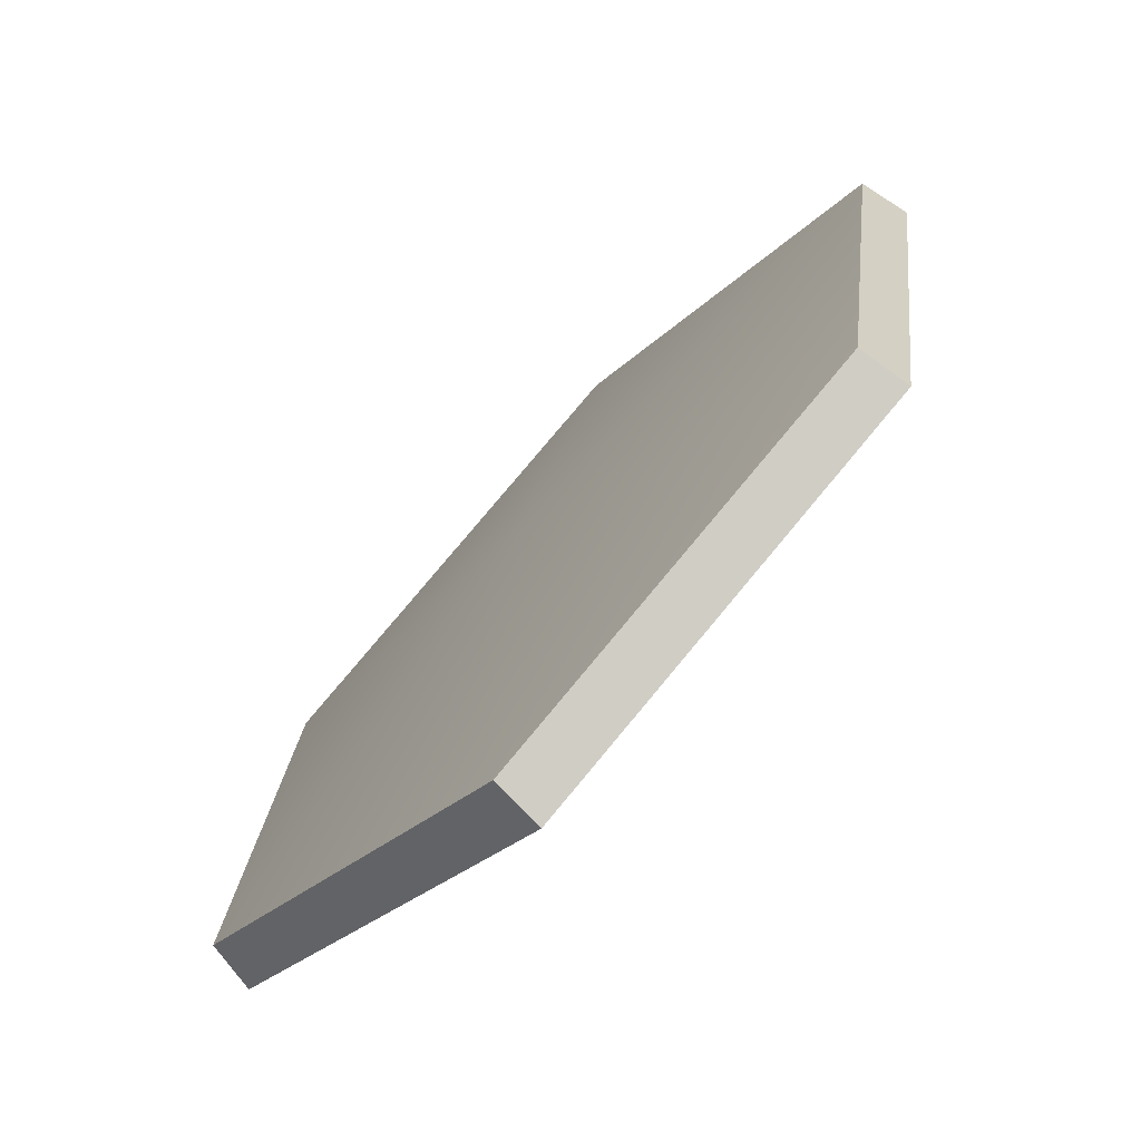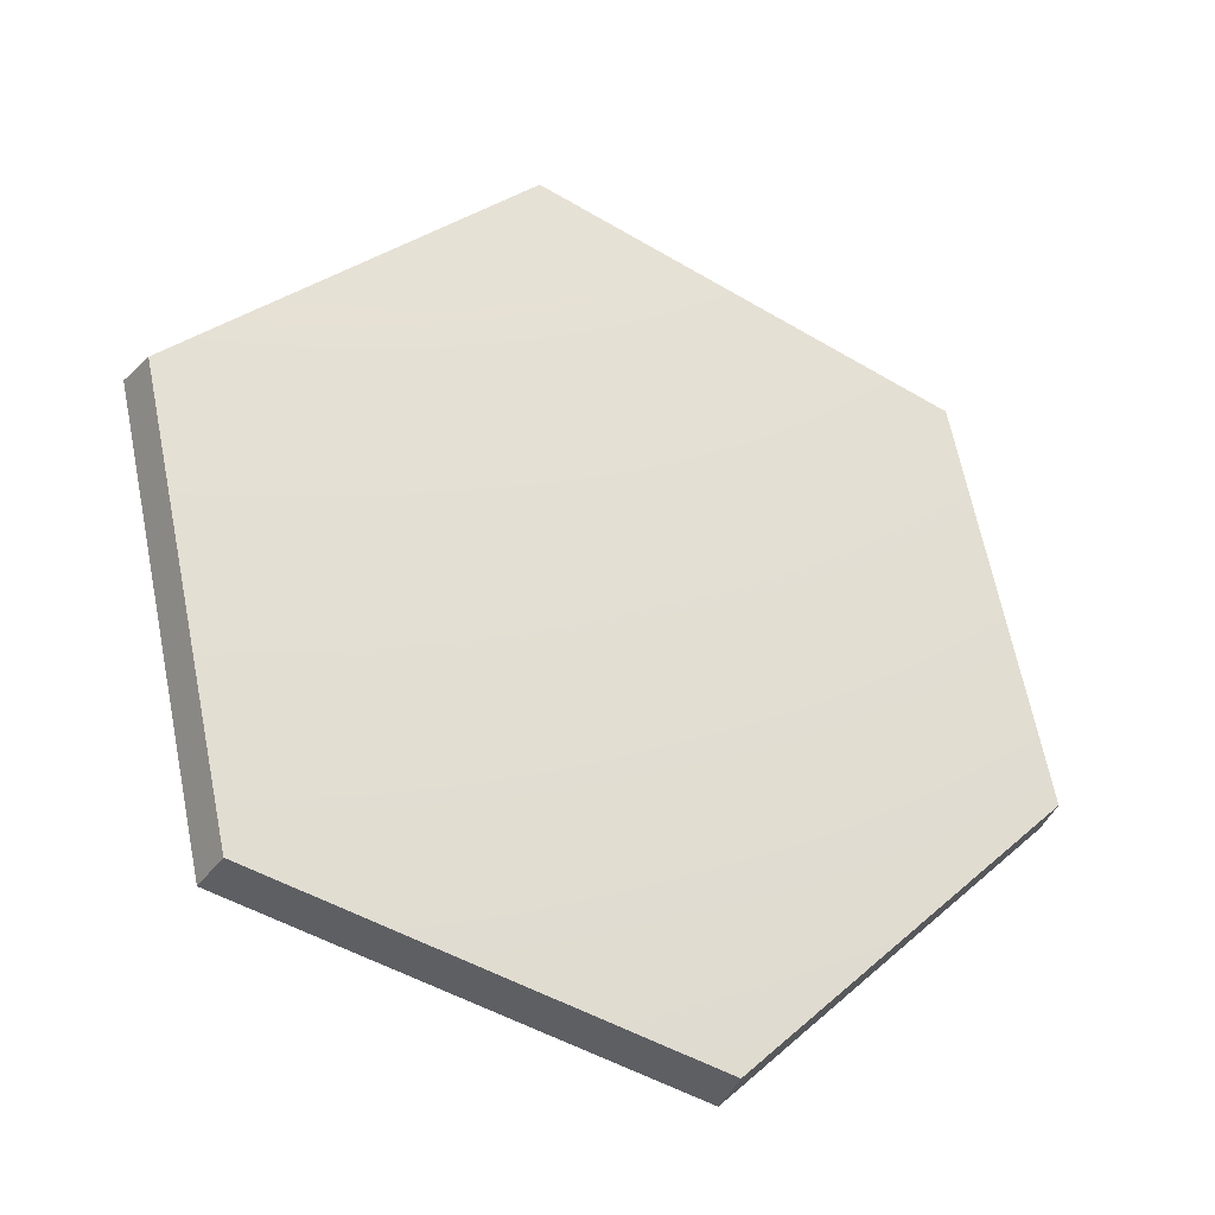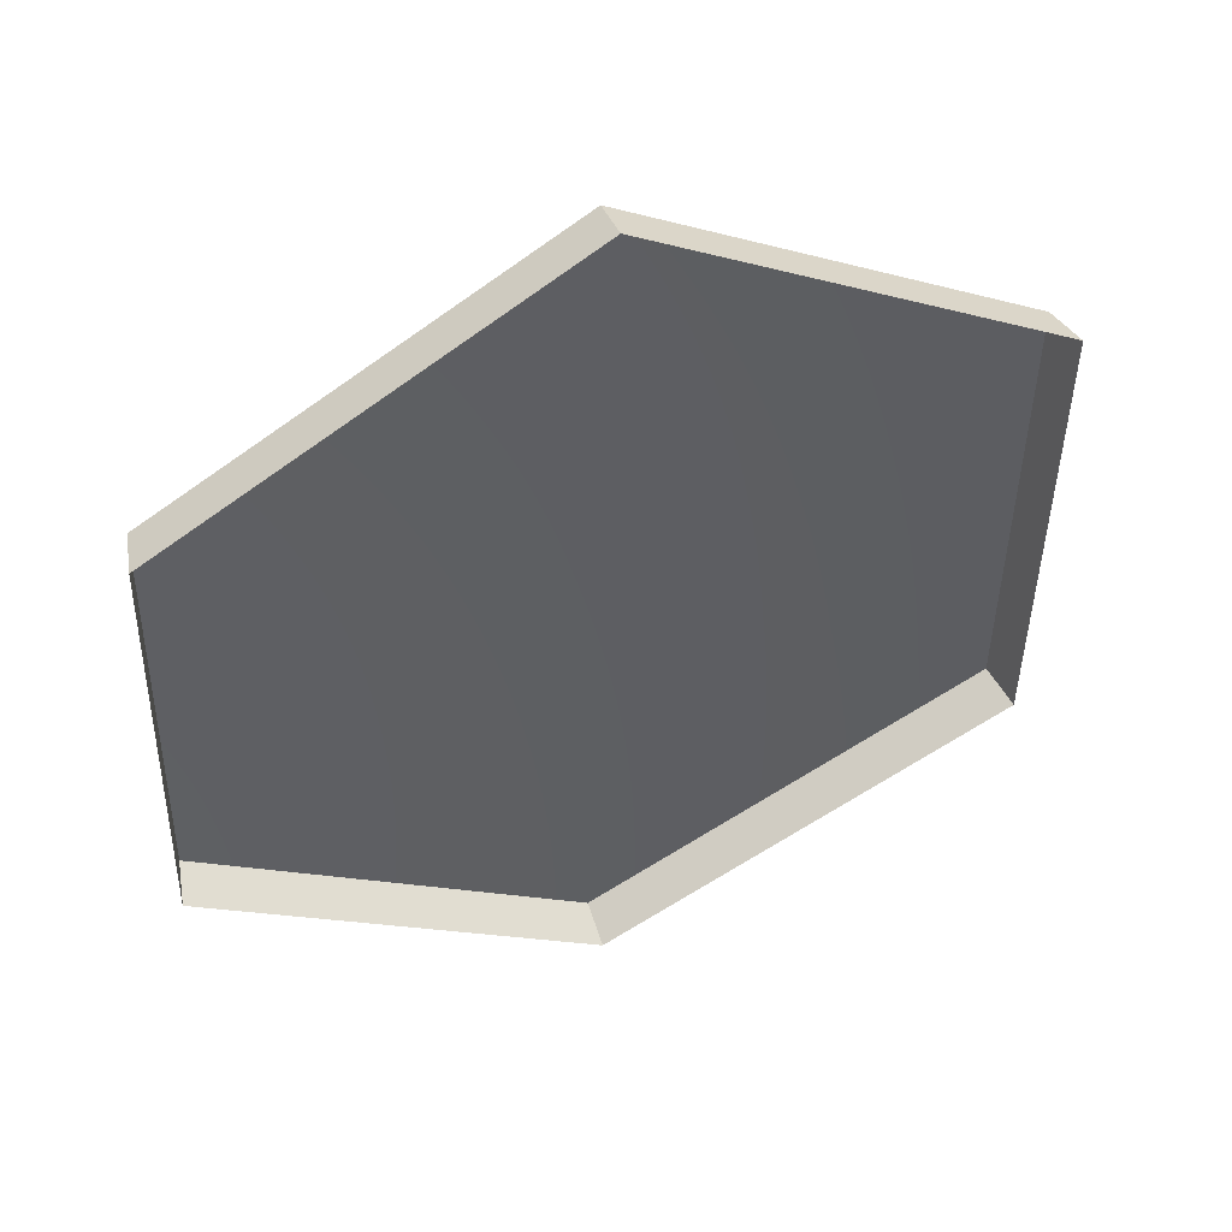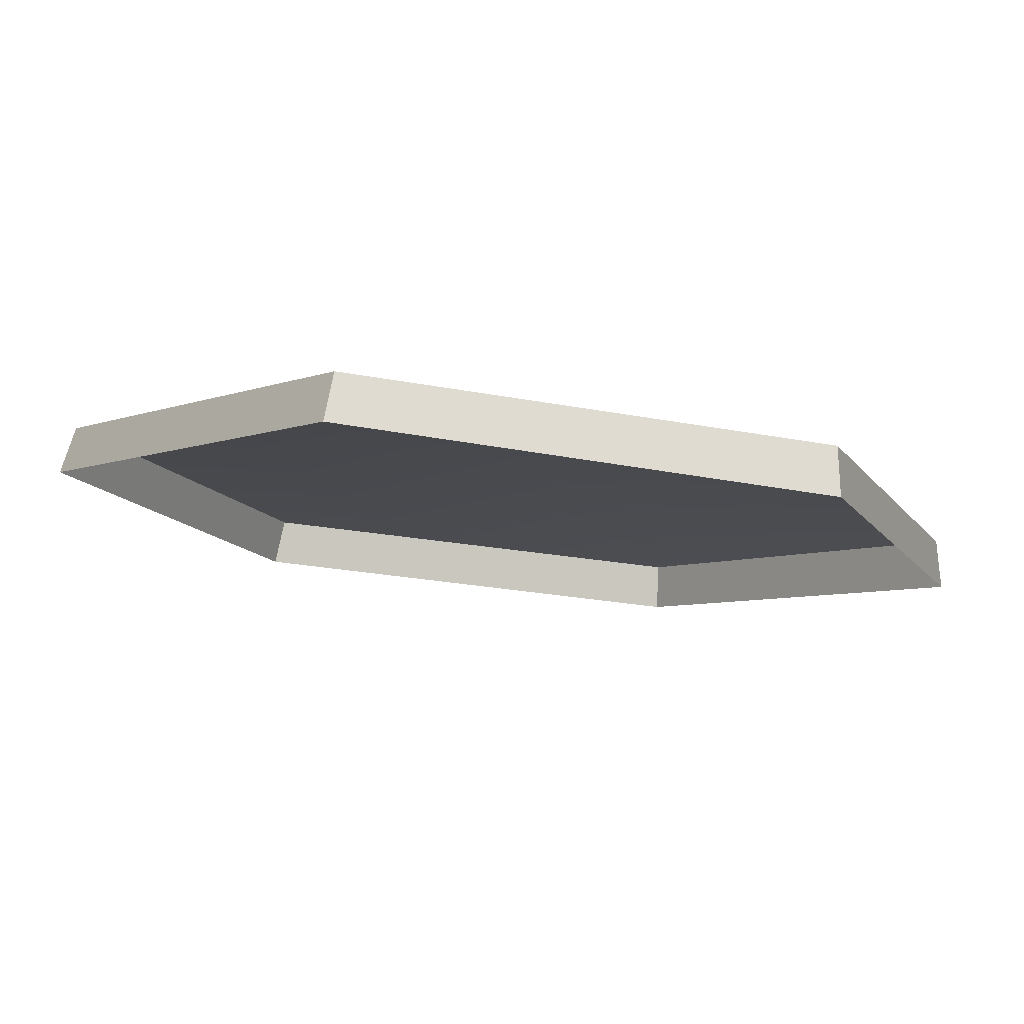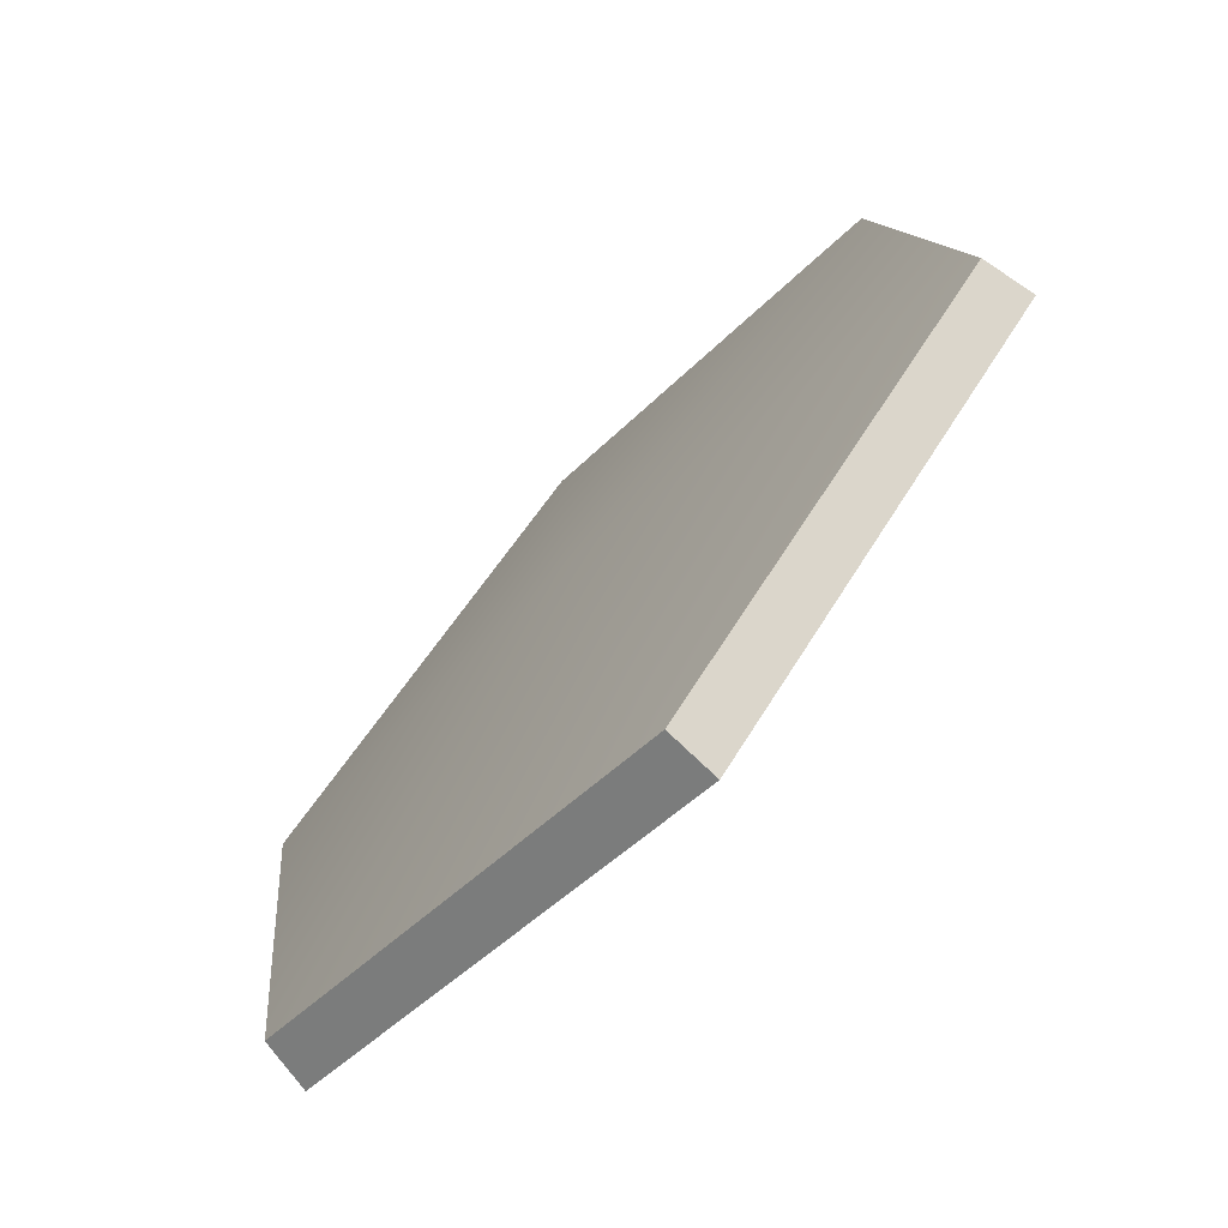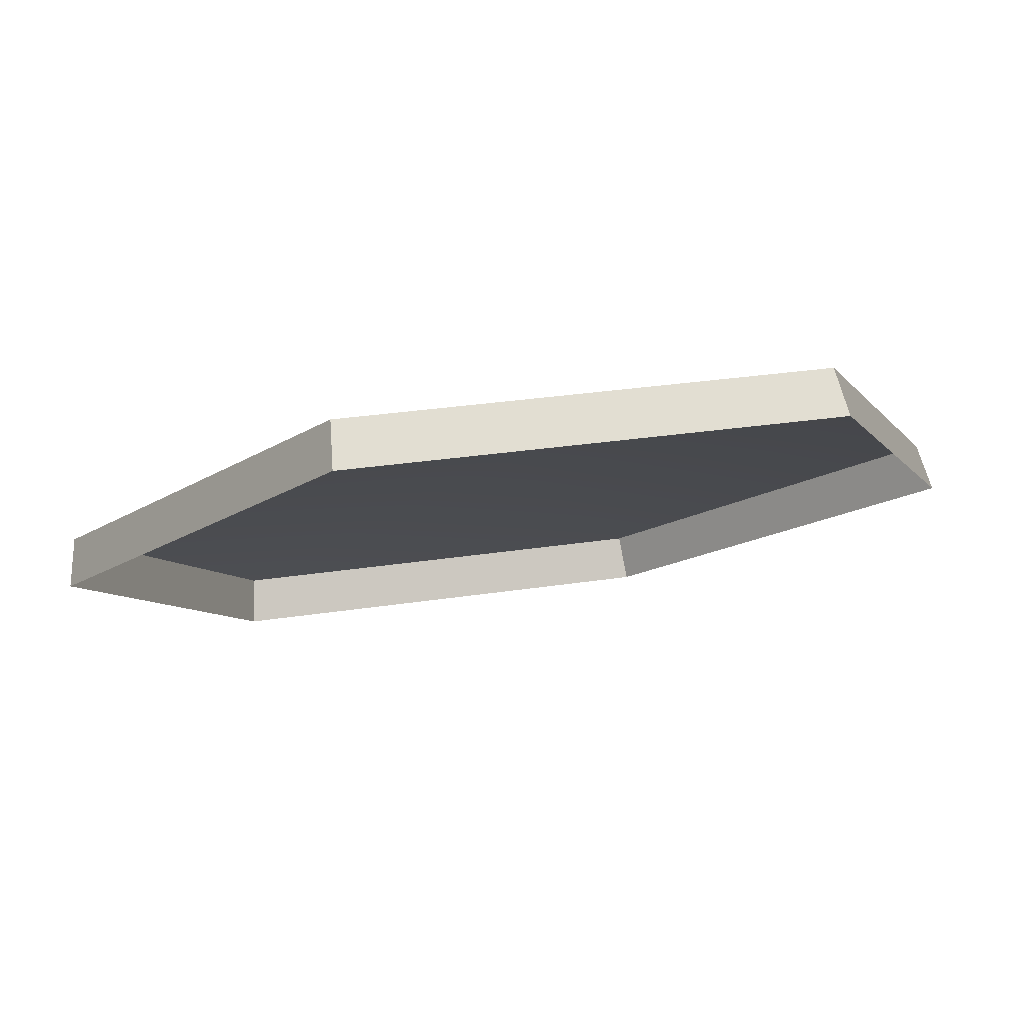
<metadata>
{"format":"obj","ext":"obj","renderer":"f3d","projection":"perspective","resolution":1024,"background":"white","views":[{"elev":78.6,"azim":155.9,"up":"+Y"},{"elev":39.2,"azim":77.3,"up":"+Z"},{"elev":-17.2,"azim":-91.2,"up":"+Z"},{"elev":-42.1,"azim":115.2,"up":"+Z"},{"elev":-43.8,"azim":76.1,"up":"+Y"},{"elev":19.9,"azim":-68.2,"up":"+Z"}]}
</metadata>
<code>
g shield_level1_21
v 0.1356 0.4637 -0.4298
v 0.1464 0.4682 -0.4026
v -0.08009 0.4682 -0.2916
v -0.09501 0.4637 -0.3167
v -0.09501 0.4637 -0.3167
v -0.08009 0.4682 -0.2916
v -0.1706 0.2435 -0.1607
v -0.1876 0.2345 -0.1831
v -0.1876 0.2345 -0.1831
v -0.1706 0.2435 -0.1607
v -0.02191 0.00888 -0.1471
v -0.03601 -0.005112 -0.1691
v -0.03601 -0.005112 -0.1691
v -0.02191 0.00888 -0.1471
v 0.2249 0.00888 -0.2681
v 0.2162 -0.005112 -0.2927
v 0.2162 -0.005112 -0.2927
v 0.2249 0.00888 -0.2681
v 0.3052 0.2435 -0.394
v 0.298 0.2345 -0.4211
v 0.298 0.2345 -0.4211
v 0.3052 0.2435 -0.394
v 0.1464 0.4682 -0.4026
v 0.1356 0.4637 -0.4298
v 0.1464 0.4682 -0.4026
v 0.07584 0.2435 -0.26
v -0.08009 0.4682 -0.2916
v 0.3052 0.2435 -0.394
v -0.1706 0.2435 -0.1607
v 0.2249 0.00888 -0.2681
v -0.02191 0.00888 -0.1471
g shield_level1_21_0
f 3 2 1
f 4 3 1
f 7 6 5
f 8 7 5
f 11 10 9
f 12 11 9
f 15 14 13
f 16 15 13
f 19 18 17
f 20 19 17
f 23 22 21
f 24 23 21
f 27 26 25
f 25 26 28
f 29 26 27
f 28 26 30
f 31 26 29
f 30 26 31

</code>
